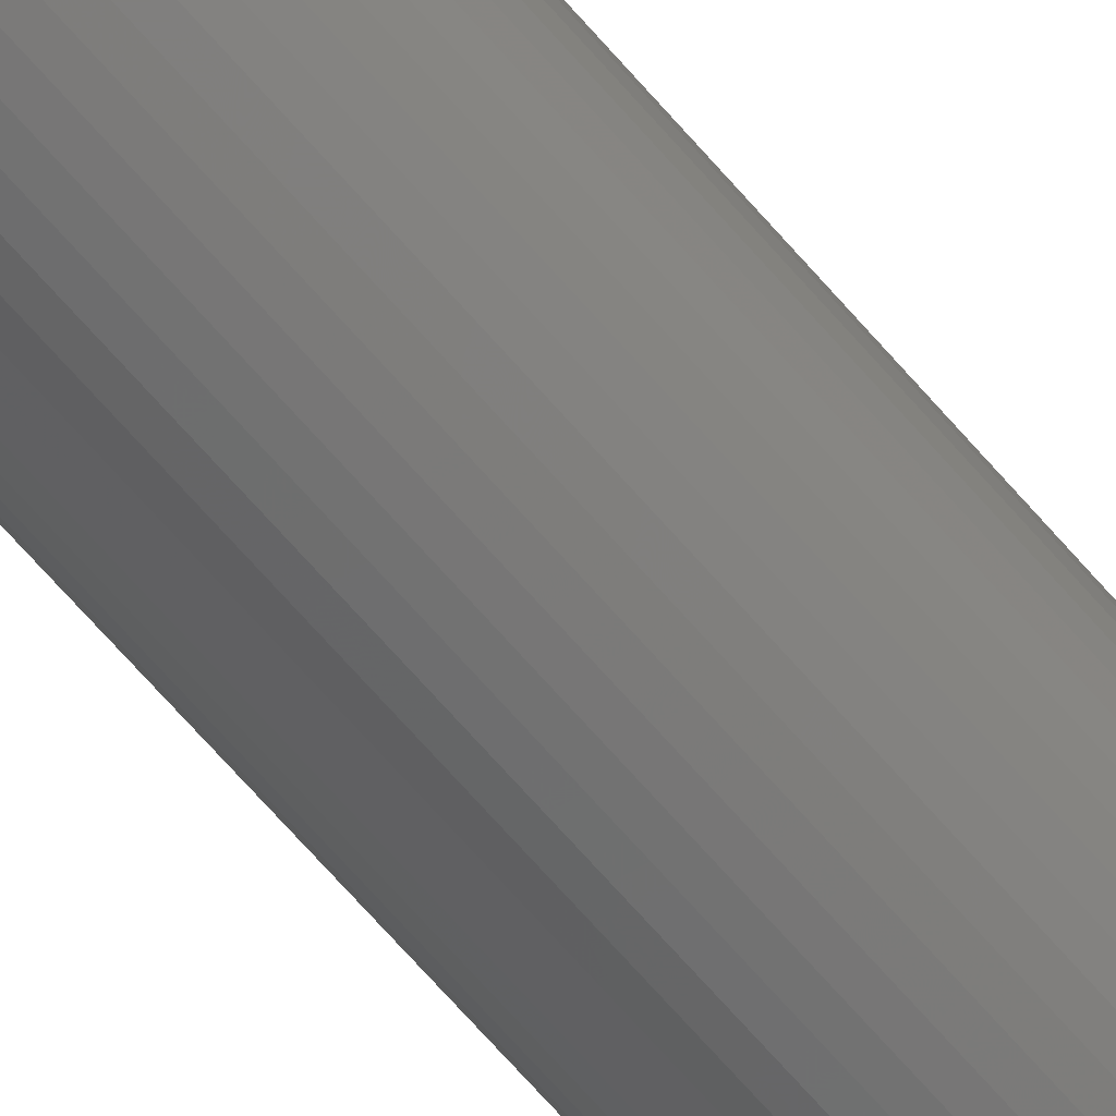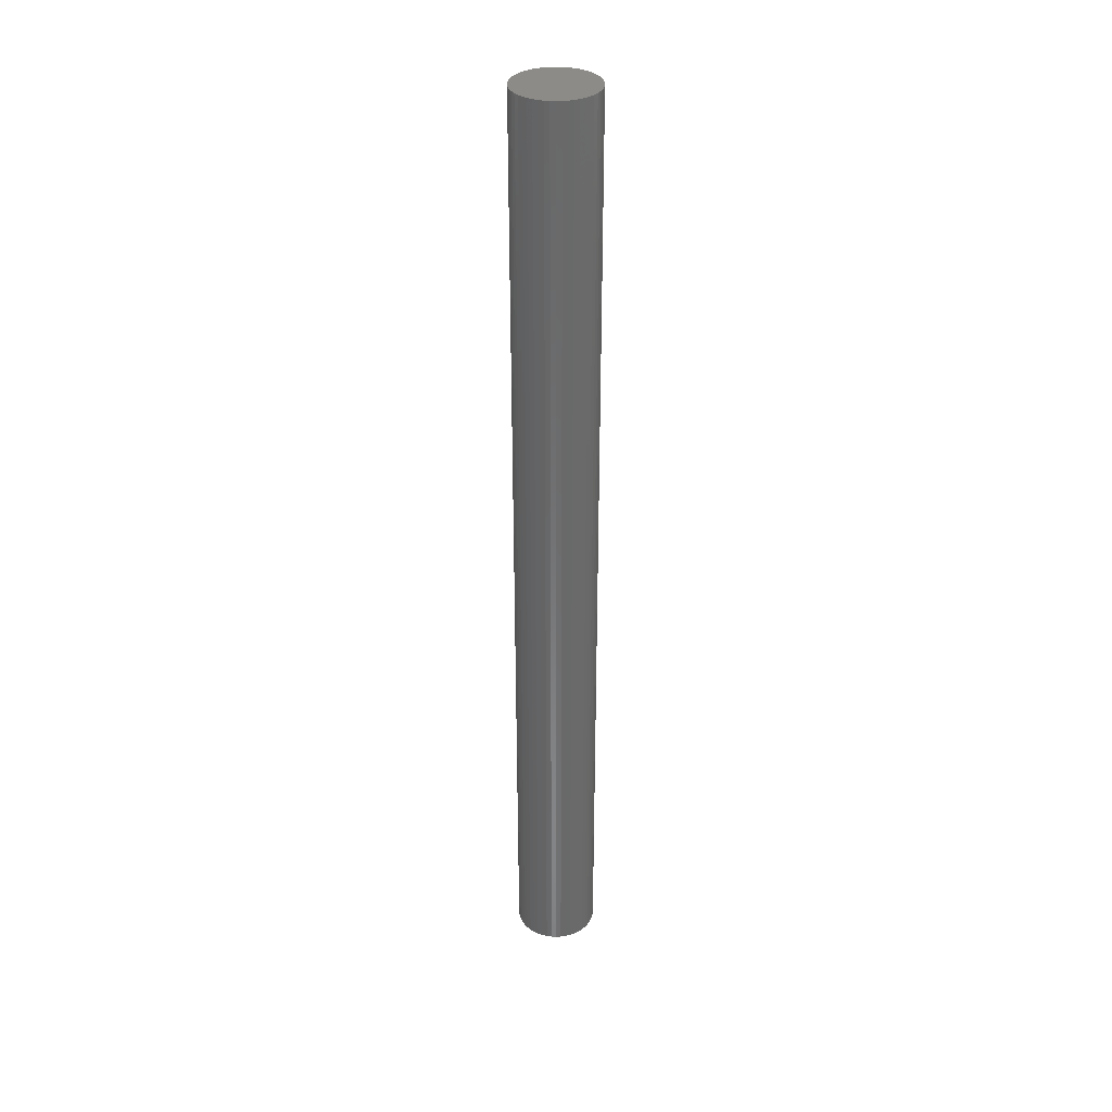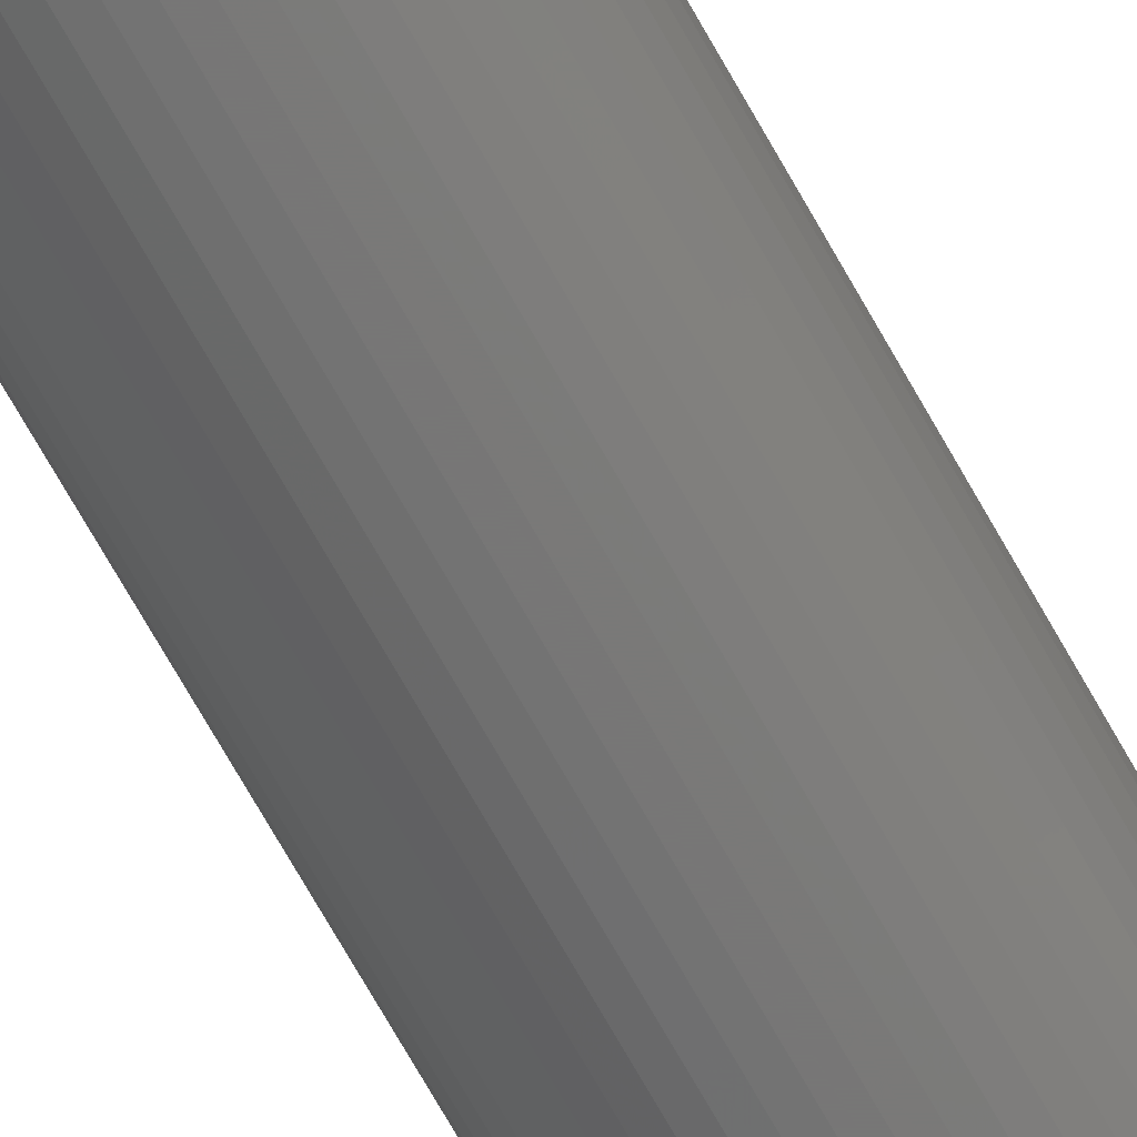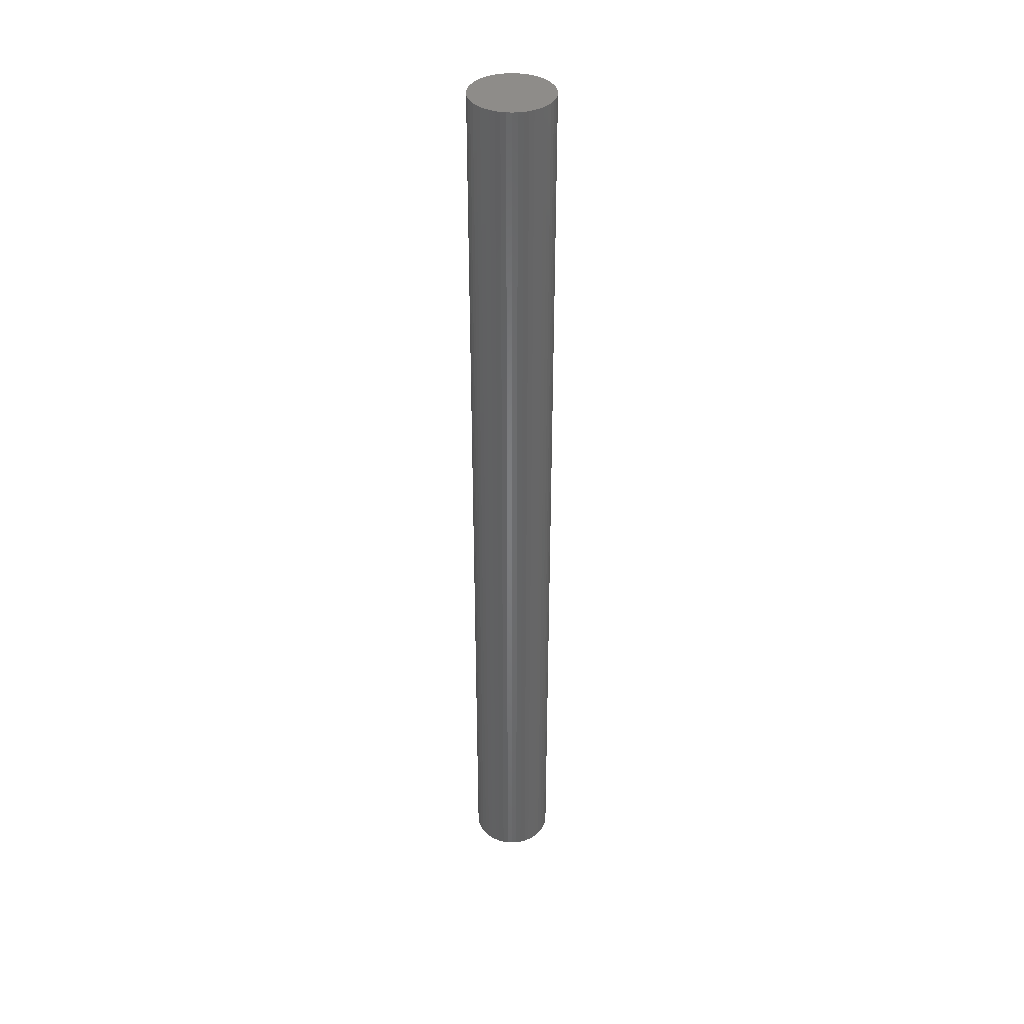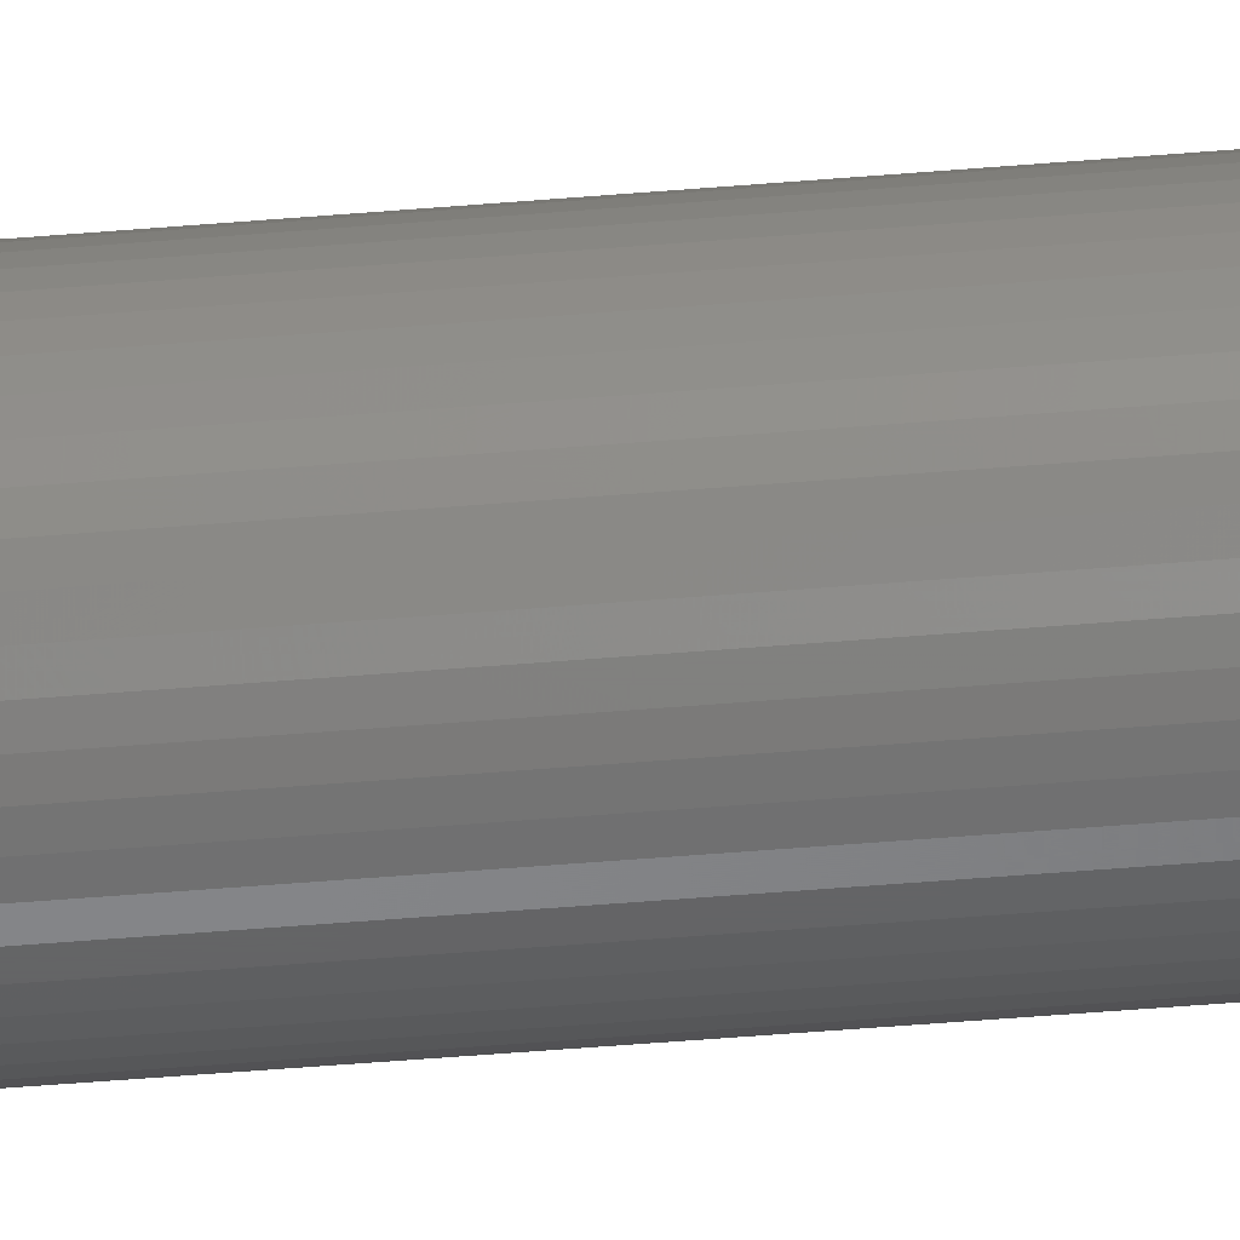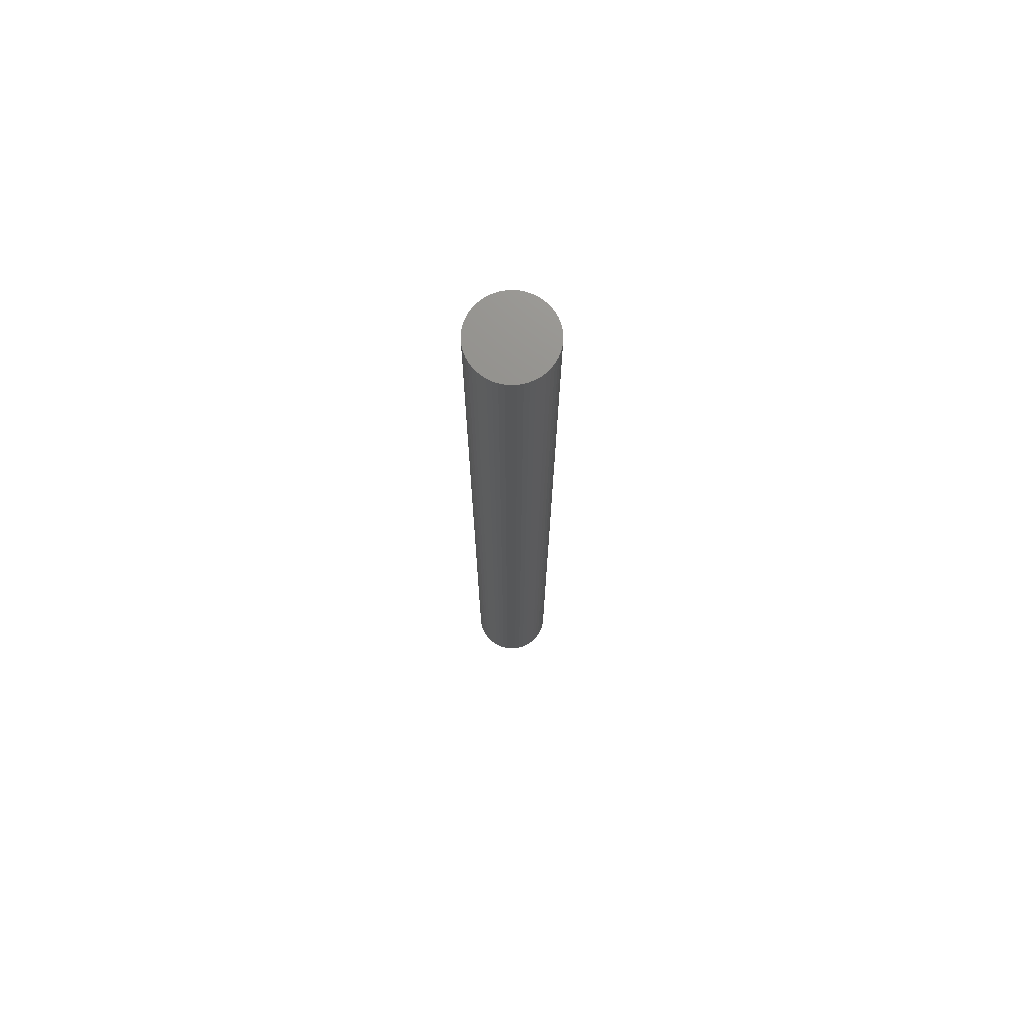
<metadata>
{"format":"stl","ext":"stl","renderer":"f3d","projection":"perspective","resolution":1024,"background":"white","views":[{"elev":-64.0,"azim":-140.0,"up":"+Y"},{"elev":33.8,"azim":-140.6,"up":"+Z"},{"elev":-65.4,"azim":-151.6,"up":"+Y"},{"elev":38.1,"azim":147.6,"up":"+Z"},{"elev":-45.4,"azim":95.7,"up":"+Y"},{"elev":72.9,"azim":141.6,"up":"+Z"}]}
</metadata>
<code>
# stl→obj: 100 verts, 196 faces
v 2.85 0 33
v 2.828 0.3572 -33
v 2.828 0.3572 33
v 2.85 0 -33
v 2.76 0.7088 -33
v 2.76 0.7088 33
v 0.179 2.844 -33
v -0.179 2.844 33
v 0.179 2.844 33
v -0.179 2.844 -33
v 2.828 -0.3572 -33
v 2.76 -0.7088 -33
v 2.65 -1.049 -33
v 2.65 1.049 -33
v 2.497 -1.373 -33
v 2.497 1.373 -33
v 2.306 -1.675 -33
v 2.306 1.675 -33
v 2.078 -1.951 -33
v 2.078 1.951 -33
v 1.817 -2.196 -33
v 1.817 2.196 -33
v 1.527 -2.406 -33
v 1.527 2.406 -33
v 1.213 -2.579 -33
v 1.213 2.579 -33
v 0.8807 -2.711 -33
v 0.8807 2.711 -33
v 0.534 -2.8 -33
v 0.534 2.8 -33
v 0.179 -2.844 -33
v -0.179 -2.844 -33
v -0.534 -2.8 -33
v -0.534 2.8 -33
v -0.8807 -2.711 -33
v -0.8807 2.711 -33
v -1.213 -2.579 -33
v -1.213 2.579 -33
v -1.527 -2.406 -33
v -1.527 2.406 -33
v -1.817 -2.196 -33
v -1.817 2.196 -33
v -2.078 -1.951 -33
v -2.078 1.951 -33
v -2.306 -1.675 -33
v -2.306 1.675 -33
v -2.497 -1.373 -33
v -2.497 1.373 -33
v -2.65 -1.049 -33
v -2.65 1.049 -33
v -2.76 -0.7088 -33
v -2.76 0.7088 -33
v -2.828 -0.3572 -33
v -2.828 0.3572 -33
v -2.85 0 -33
v 2.078 -1.951 33
v 1.817 -2.196 33
v -2.078 1.951 33
v -1.817 2.196 33
v -1.213 2.579 33
v -0.8807 2.711 33
v 2.65 1.049 33
v 2.497 1.373 33
v 0.8807 2.711 33
v 1.213 2.579 33
v 0.534 2.8 33
v 1.527 2.406 33
v 1.817 2.196 33
v -2.497 1.373 33
v -2.65 1.049 33
v -2.76 0.7088 33
v 2.828 -0.3572 33
v 2.76 -0.7088 33
v 2.65 -1.049 33
v 2.497 -1.373 33
v 2.306 1.675 33
v 2.306 -1.675 33
v 2.078 1.951 33
v 1.527 -2.406 33
v 1.213 -2.579 33
v 0.8807 -2.711 33
v 0.534 -2.8 33
v 0.179 -2.844 33
v -0.179 -2.844 33
v -0.534 2.8 33
v -0.534 -2.8 33
v -0.8807 -2.711 33
v -1.213 -2.579 33
v -1.527 2.406 33
v -1.527 -2.406 33
v -1.817 -2.196 33
v -2.078 -1.951 33
v -2.306 1.675 33
v -2.306 -1.675 33
v -2.497 -1.373 33
v -2.65 -1.049 33
v -2.76 -0.7088 33
v -2.828 0.3572 33
v -2.828 -0.3572 33
v -2.85 0 33
f 1 2 3
f 2 1 4
f 3 5 6
f 5 3 2
f 7 8 9
f 8 7 10
f 11 2 4
f 12 2 11
f 12 5 2
f 13 5 12
f 13 14 5
f 15 14 13
f 15 16 14
f 17 16 15
f 17 18 16
f 19 18 17
f 19 20 18
f 21 20 19
f 21 22 20
f 23 22 21
f 23 24 22
f 25 24 23
f 25 26 24
f 27 26 25
f 27 28 26
f 29 28 27
f 29 30 28
f 31 30 29
f 31 7 30
f 32 7 31
f 32 10 7
f 33 10 32
f 33 34 10
f 35 34 33
f 35 36 34
f 37 36 35
f 37 38 36
f 39 38 37
f 39 40 38
f 41 40 39
f 41 42 40
f 43 42 41
f 43 44 42
f 45 44 43
f 45 46 44
f 47 46 45
f 47 48 46
f 49 48 47
f 49 50 48
f 51 50 49
f 51 52 50
f 53 52 51
f 53 54 52
f 54 53 55
f 21 56 57
f 56 21 19
f 42 58 59
f 58 42 44
f 36 60 61
f 60 36 38
f 62 16 63
f 16 62 14
f 26 64 65
f 64 26 28
f 28 66 64
f 66 28 30
f 22 67 68
f 67 22 24
f 50 69 48
f 69 50 70
f 52 70 50
f 70 52 71
f 3 72 1
f 6 72 3
f 6 73 72
f 62 73 6
f 62 74 73
f 63 74 62
f 63 75 74
f 76 75 63
f 76 77 75
f 78 77 76
f 78 56 77
f 68 56 78
f 68 57 56
f 67 57 68
f 67 79 57
f 65 79 67
f 65 80 79
f 64 80 65
f 64 81 80
f 66 81 64
f 66 82 81
f 9 82 66
f 9 83 82
f 8 83 9
f 8 84 83
f 85 84 8
f 85 86 84
f 61 86 85
f 61 87 86
f 60 87 61
f 60 88 87
f 89 88 60
f 89 90 88
f 59 90 89
f 59 91 90
f 58 91 59
f 58 92 91
f 93 92 58
f 93 94 92
f 69 94 93
f 69 95 94
f 70 95 69
f 70 96 95
f 71 96 70
f 71 97 96
f 98 97 71
f 98 99 97
f 99 98 100
f 10 85 8
f 85 10 34
f 27 80 81
f 80 27 25
f 20 68 78
f 68 20 22
f 63 18 76
f 18 63 16
f 46 58 44
f 58 46 93
f 38 89 60
f 89 38 40
f 72 4 1
f 4 72 11
f 77 15 75
f 15 77 17
f 73 11 72
f 11 73 12
f 43 91 92
f 91 43 41
f 49 97 51
f 97 49 96
f 45 95 47
f 95 45 94
f 32 83 84
f 83 32 31
f 25 79 80
f 79 25 23
f 6 14 62
f 14 6 5
f 76 20 78
f 20 76 18
f 30 9 66
f 9 30 7
f 24 65 67
f 65 24 26
f 48 93 46
f 93 48 69
f 54 71 52
f 71 54 98
f 55 98 54
f 98 55 100
f 40 59 89
f 59 40 42
f 34 61 85
f 61 34 36
f 56 17 77
f 17 56 19
f 75 13 74
f 13 75 15
f 37 87 88
f 87 37 35
f 47 96 49
f 96 47 95
f 43 94 45
f 94 43 92
f 53 100 55
f 100 53 99
f 29 81 82
f 81 29 27
f 31 82 83
f 82 31 29
f 74 12 73
f 12 74 13
f 33 84 86
f 84 33 32
f 35 86 87
f 86 35 33
f 51 99 53
f 99 51 97
f 23 57 79
f 57 23 21
f 39 88 90
f 88 39 37
f 41 90 91
f 90 41 39

</code>
